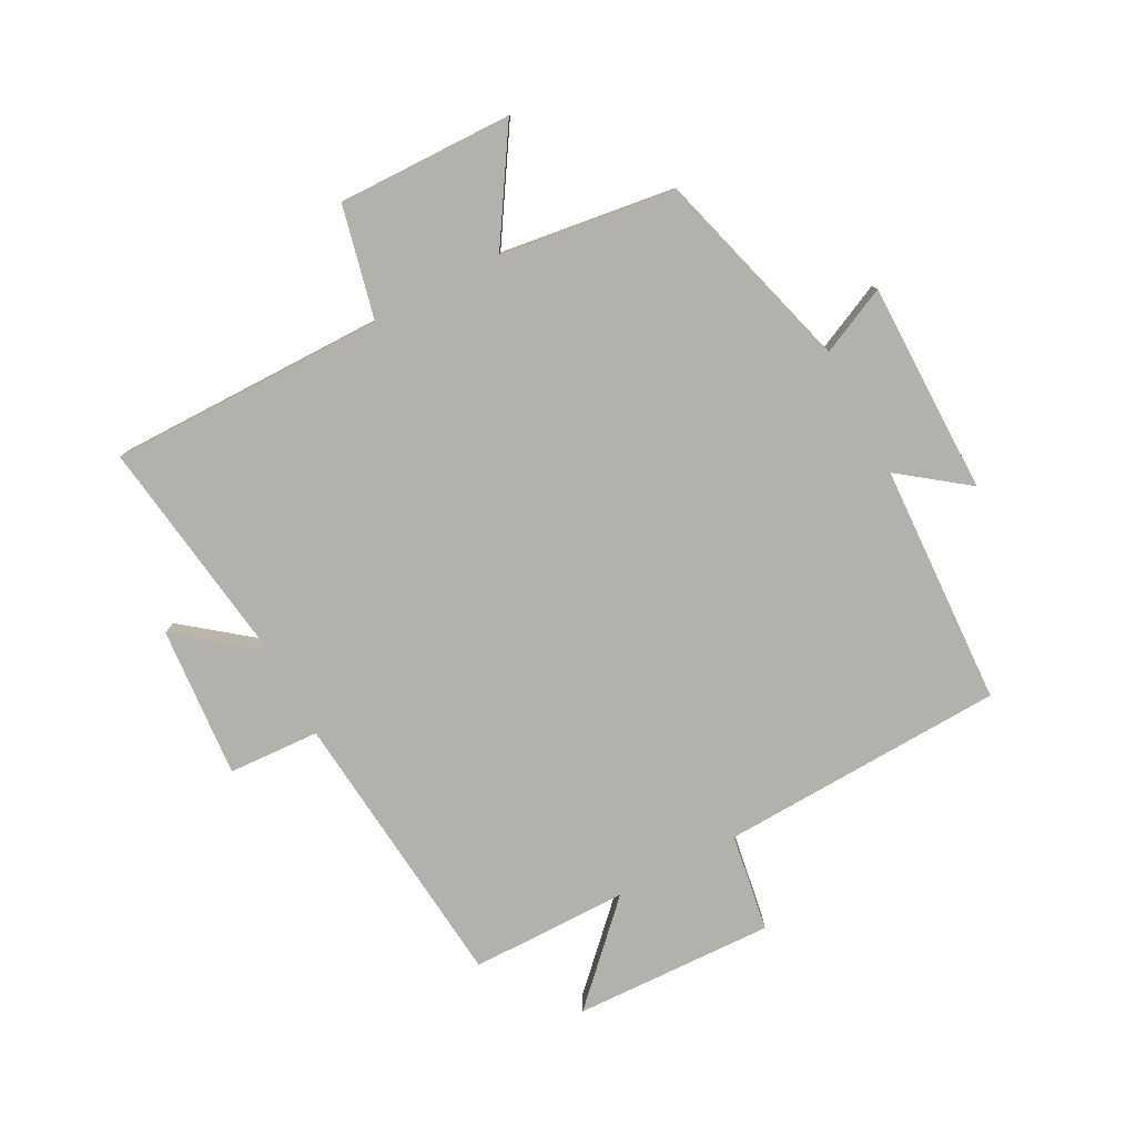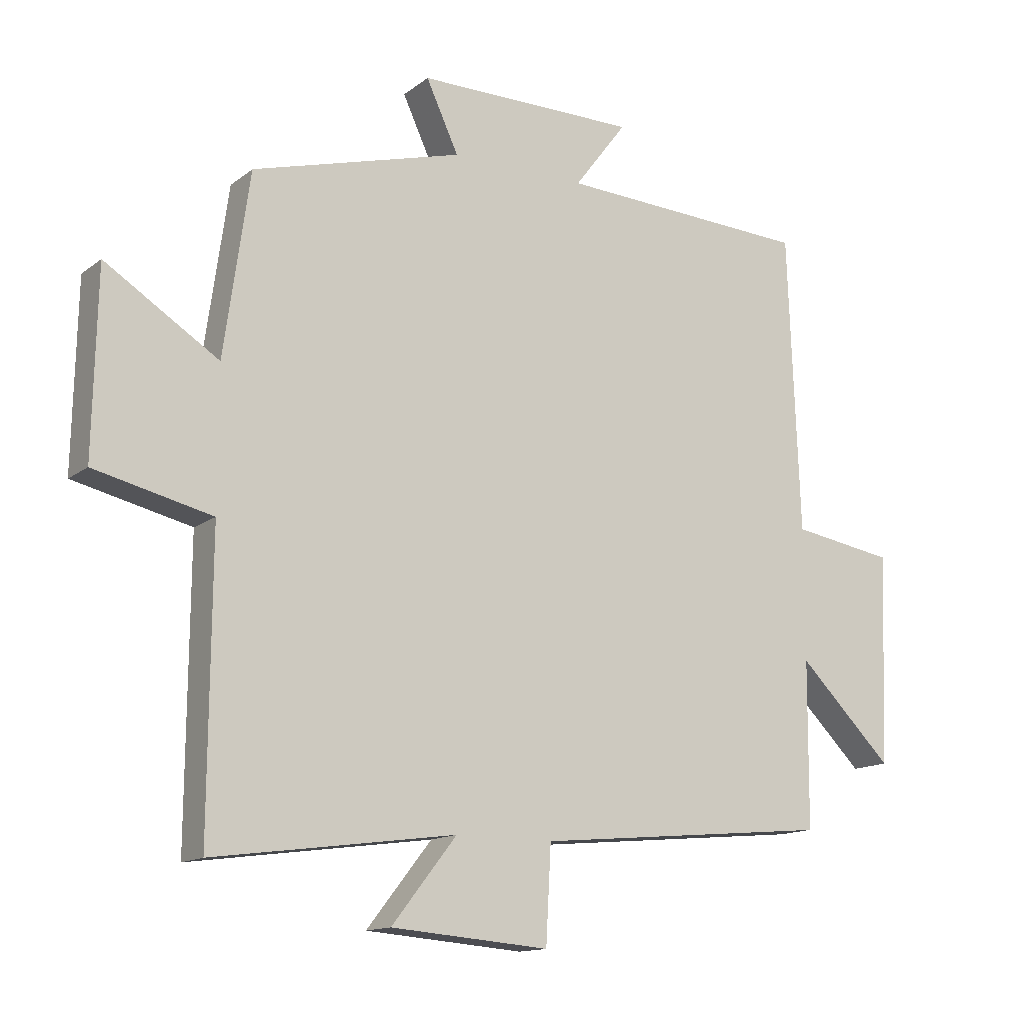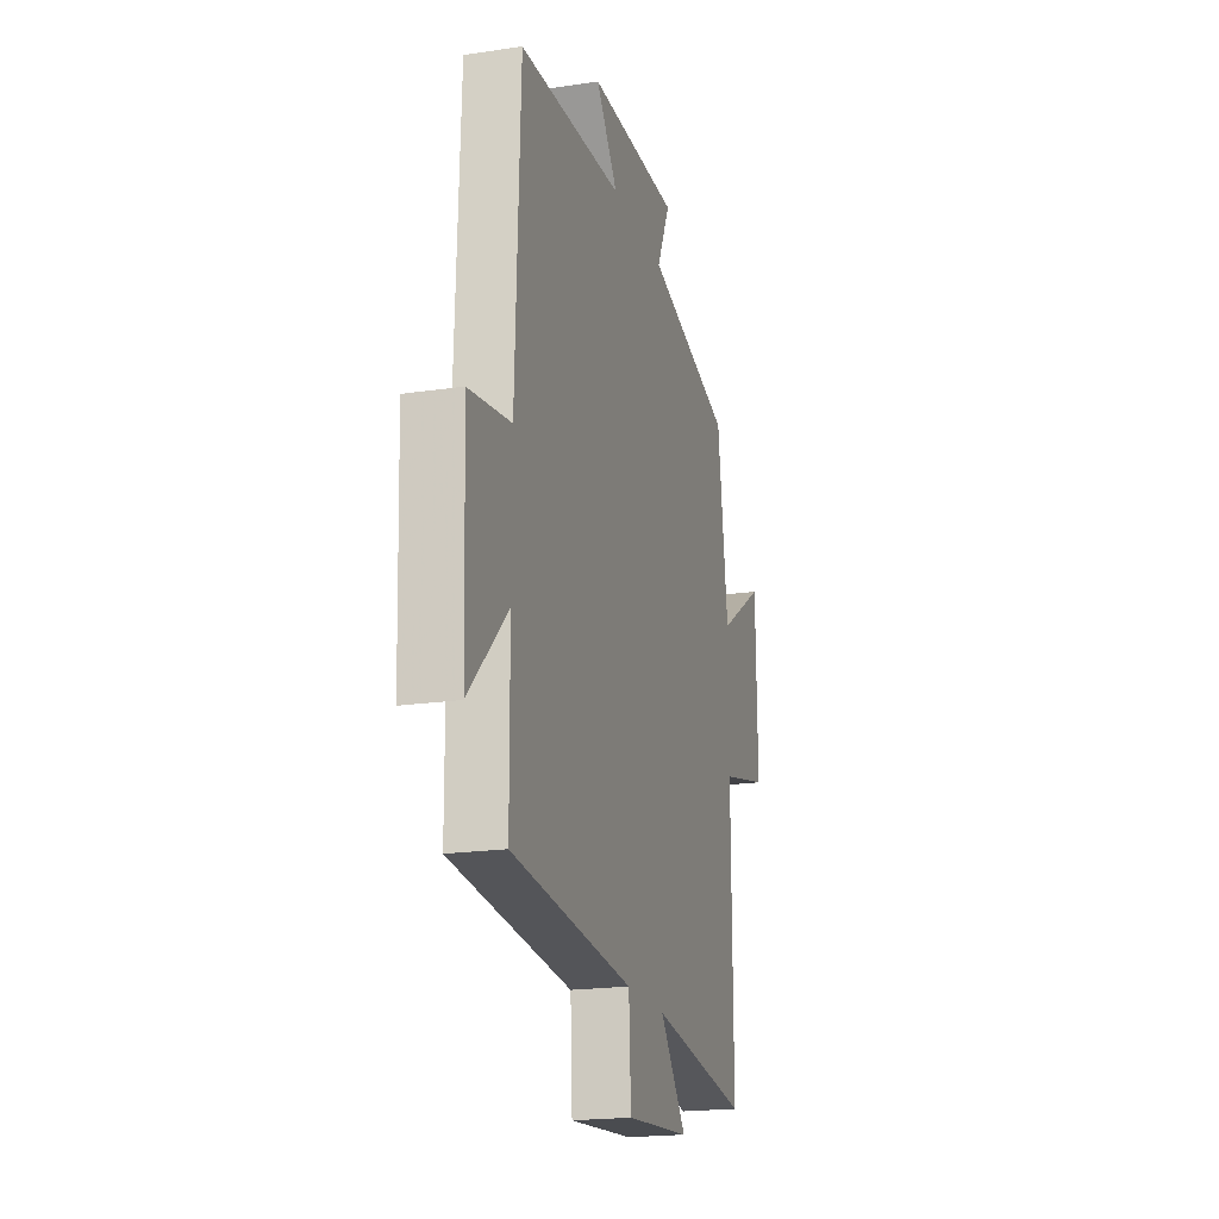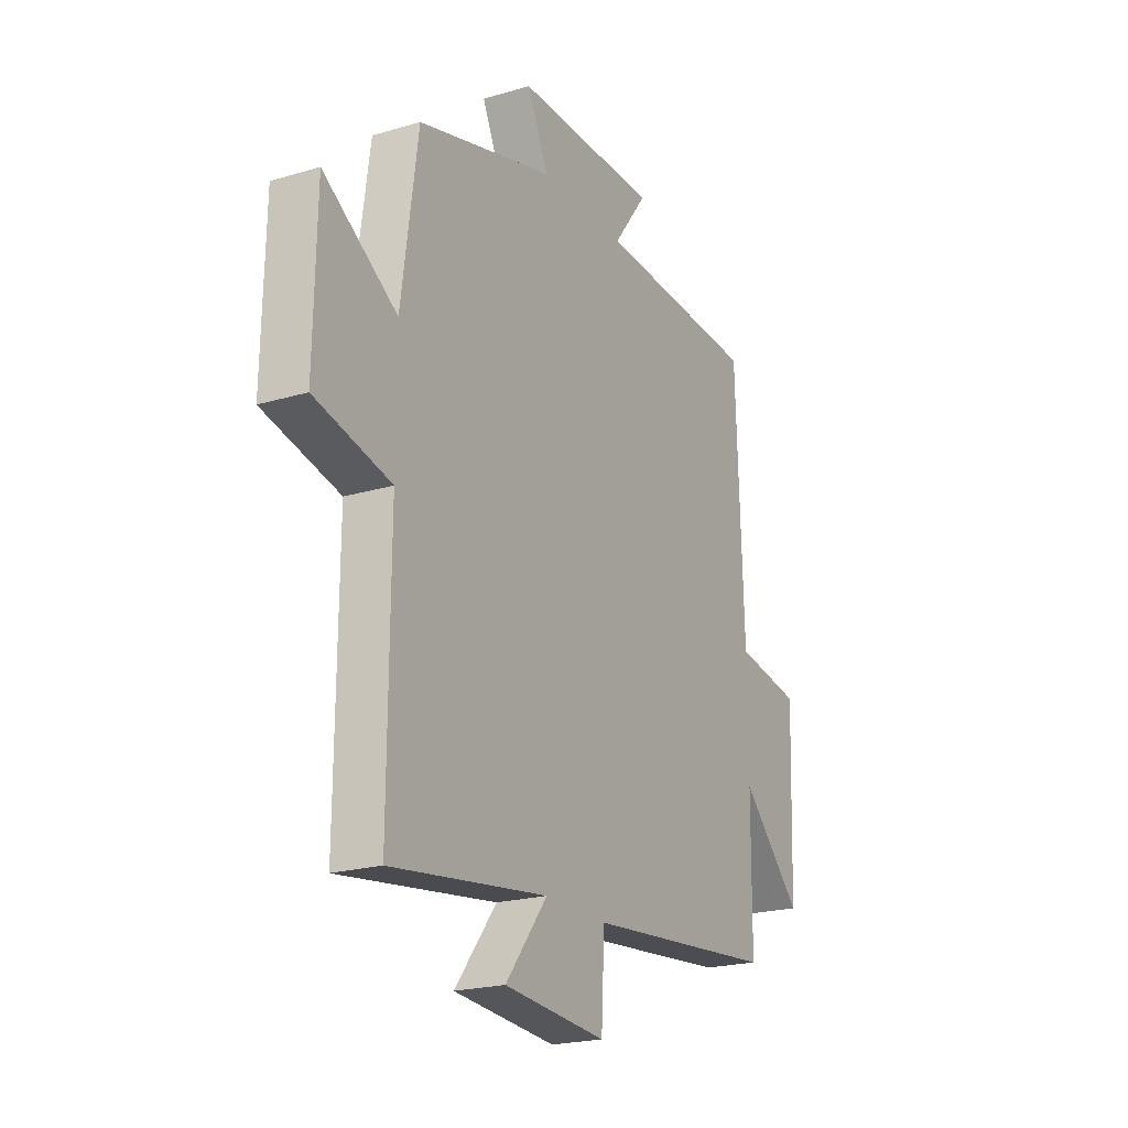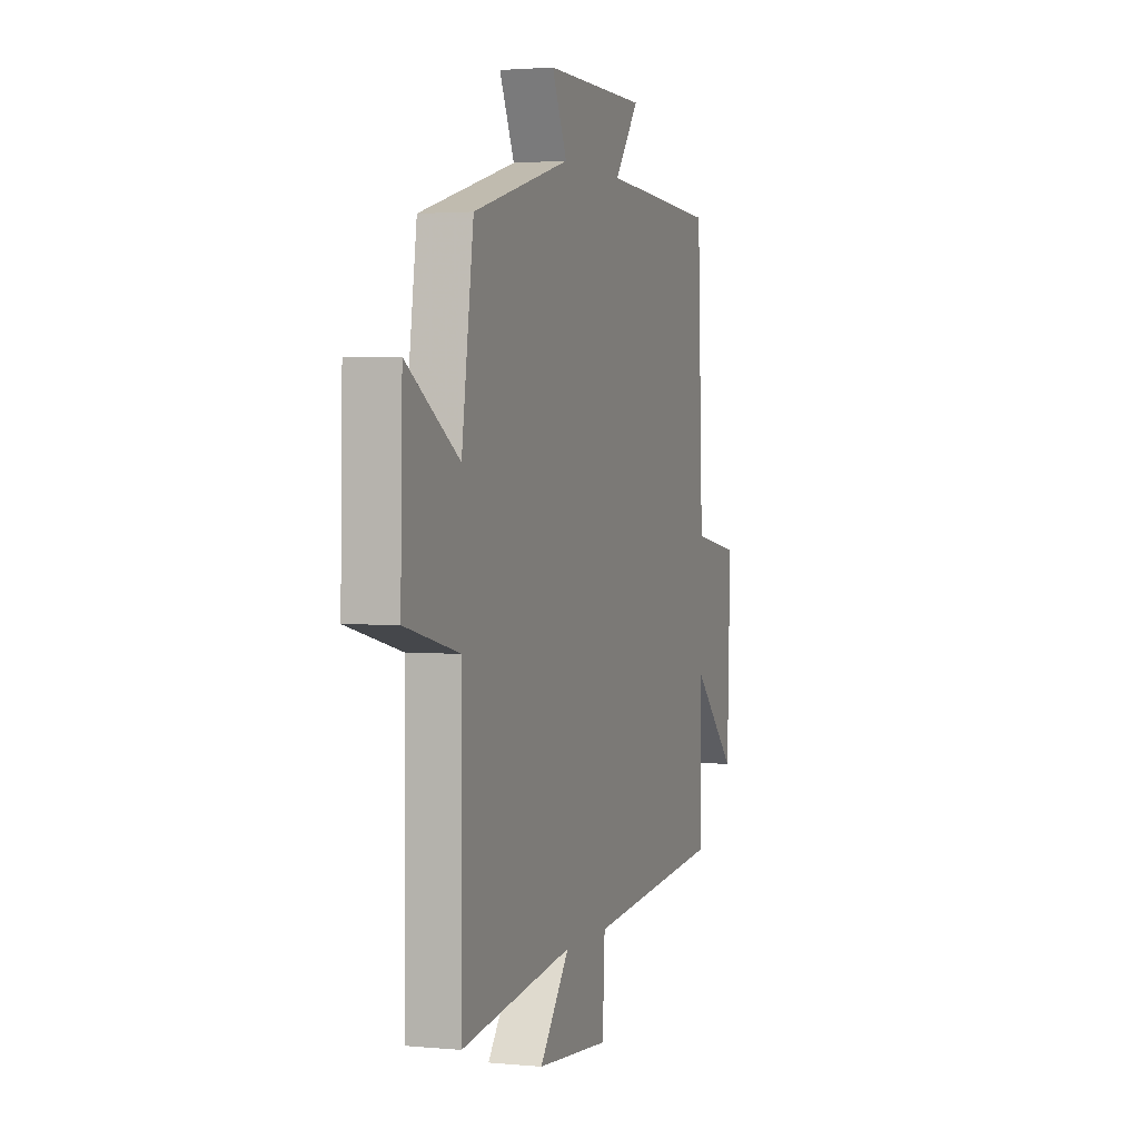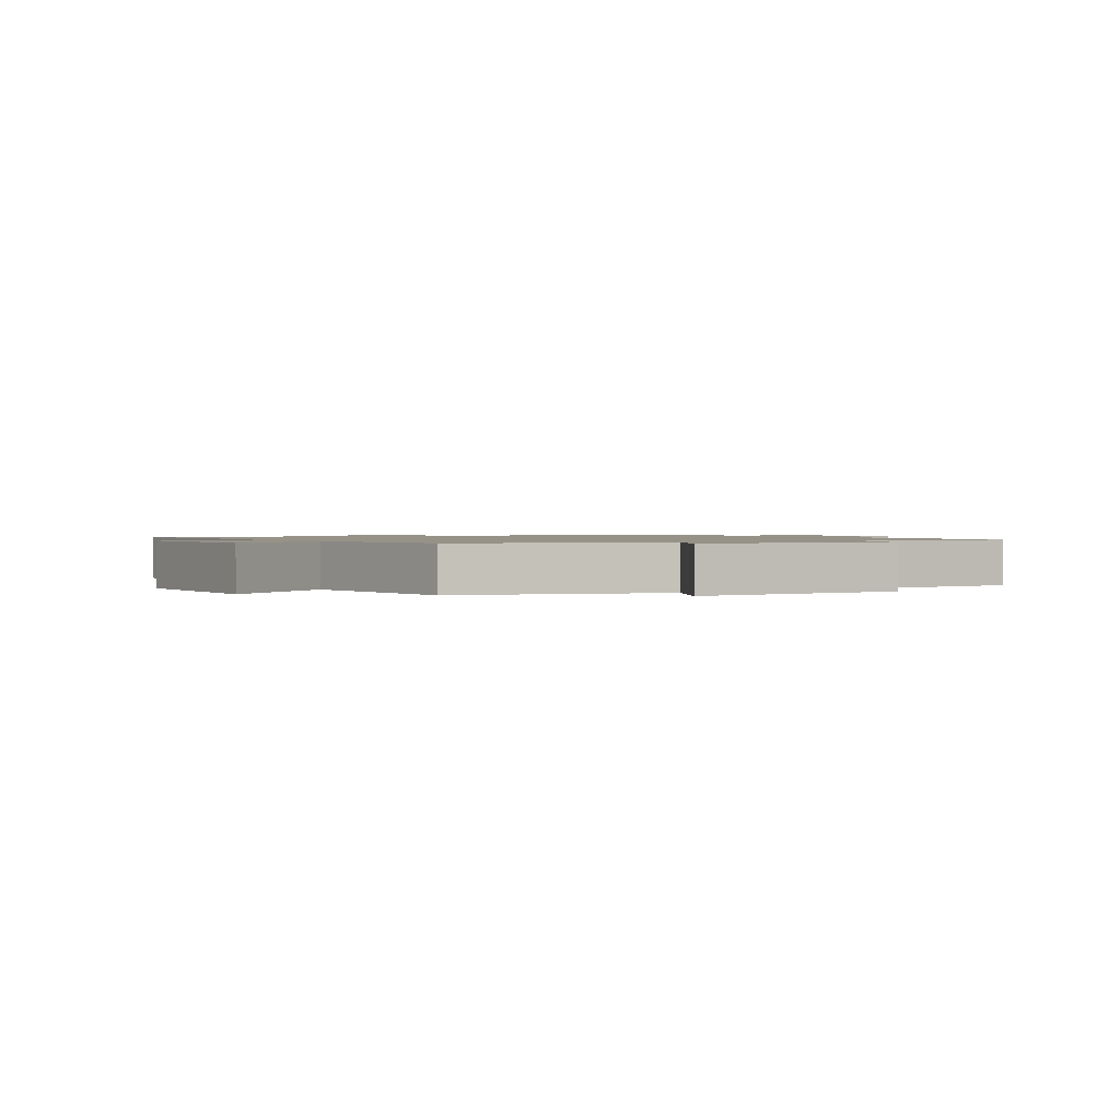
<metadata>
{"format":"obj","ext":"obj","renderer":"f3d","projection":"perspective","resolution":1024,"background":"white","views":[{"elev":-78.9,"azim":-62.0,"up":"+Y"},{"elev":-13.9,"azim":-31.9,"up":"+Z"},{"elev":-19.6,"azim":105.5,"up":"+Z"},{"elev":-21.4,"azim":-62.2,"up":"+Z"},{"elev":2.2,"azim":-71.4,"up":"+Z"},{"elev":1.2,"azim":-30.9,"up":"+Y"}]}
</metadata>
<code>
v -0.503 0.07 -0.552
v -0.5 0.07 -0.098
v -0.684 0.07 -0.055
v -0.678 0.07 0.233
v -0.5 0.07 0.12
v -0.46 0.07 0.407
v -0.129 0.07 0.5
v -0.18 0.07 0.61
v 0.168 0.07 0.61
v 0.085 0.07 0.5
v 0.482 0.07 0.481
v 0.5 0.07 0.012
v 0.661 0.07 -0.014
v 0.649 0.07 -0.344
v 0.5 0.07 -0.196
v 0.498 0.07 -0.456
v 0.031 0.07 -0.5
v 0.023 0.07 -0.65
v -0.225 0.07 -0.63
v -0.123 0.07 -0.5
v -0.503 0 -0.552
v -0.5 0 -0.098
v -0.684 0 -0.055
v -0.678 0 0.233
v -0.5 0 0.12
v -0.46 0 0.407
v -0.129 0 0.5
v -0.18 0 0.61
v 0.168 0 0.61
v 0.085 0 0.5
v 0.482 0 0.481
v 0.5 0 0.012
v 0.661 0 -0.014
v 0.649 0 -0.344
v 0.5 0 -0.196
v 0.498 0 -0.456
v 0.031 0 -0.5
v 0.023 0 -0.65
v -0.225 0 -0.63
v -0.123 0 -0.5
f 17 18 19 20
f 15 16 17 20
f 15 20 1 2
f 12 13 14 15
f 15 2 3
f 12 15 3
f 11 12 3
f 10 11 3
f 7 8 9 10
f 5 6 7 10
f 5 10 3
f 3 4 5
f 40 39 38 37
f 40 37 36 35
f 22 21 40 35
f 35 34 33 32
f 23 22 35
f 23 35 32
f 23 32 31
f 23 31 30
f 30 29 28 27
f 30 27 26 25
f 23 30 25
f 25 24 23
f 1 21 22 2
f 2 22 23 3
f 3 23 24 4
f 4 24 25 5
f 5 25 26 6
f 6 26 27 7
f 7 27 28 8
f 8 28 29 9
f 9 29 30 10
f 10 30 31 11
f 11 31 32 12
f 12 32 33 13
f 13 33 34 14
f 14 34 35 15
f 15 35 36 16
f 16 36 37 17
f 17 37 38 18
f 18 38 39 19
f 19 39 40 20
f 20 40 21 1

</code>
